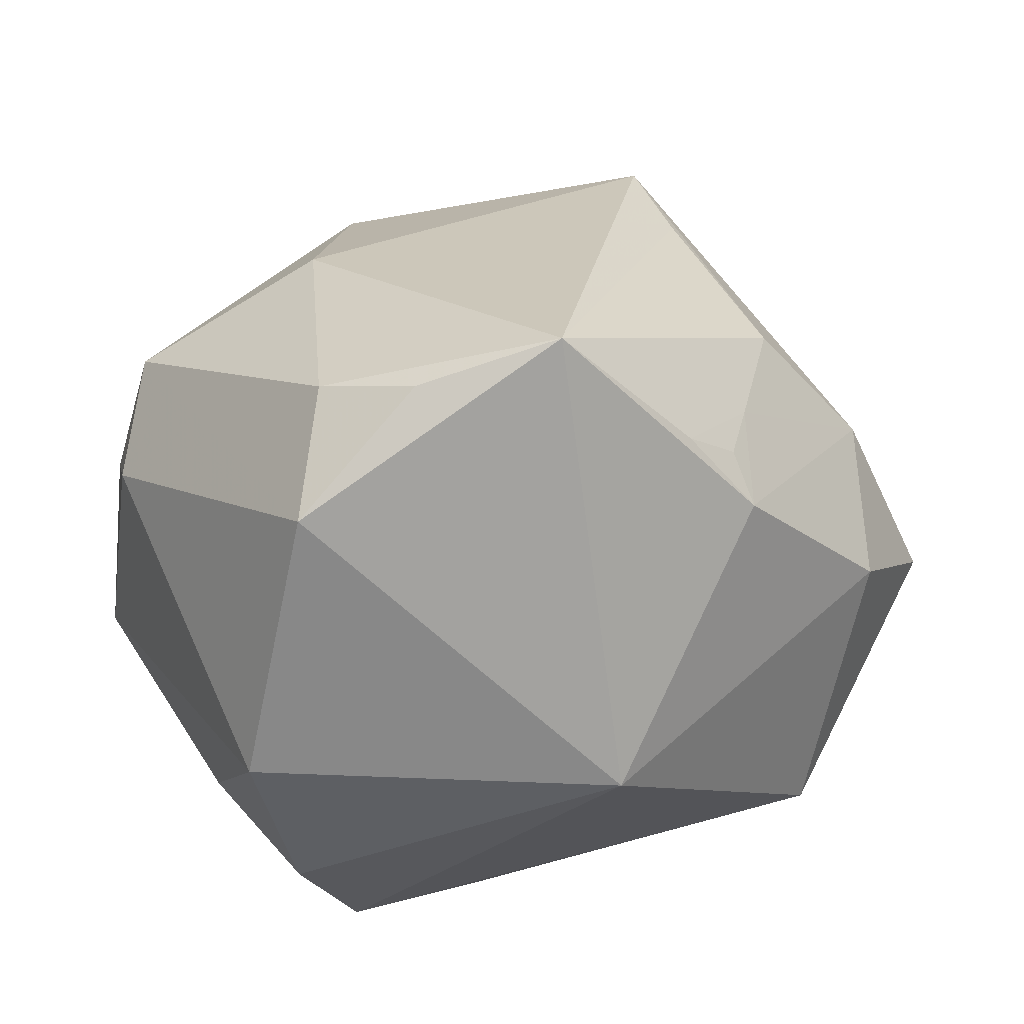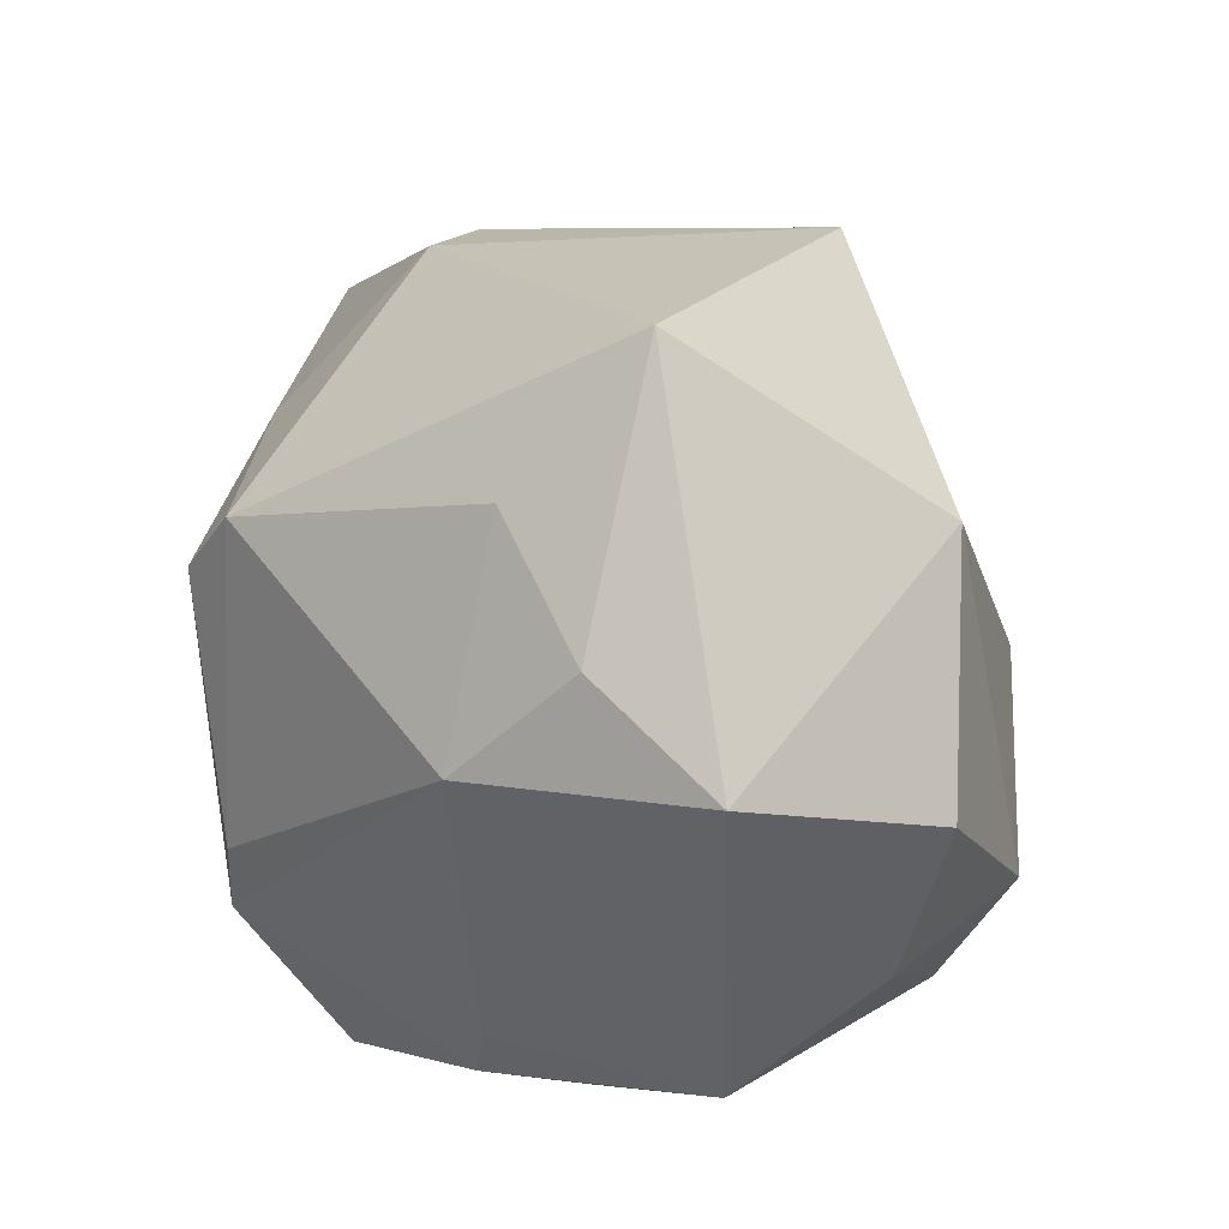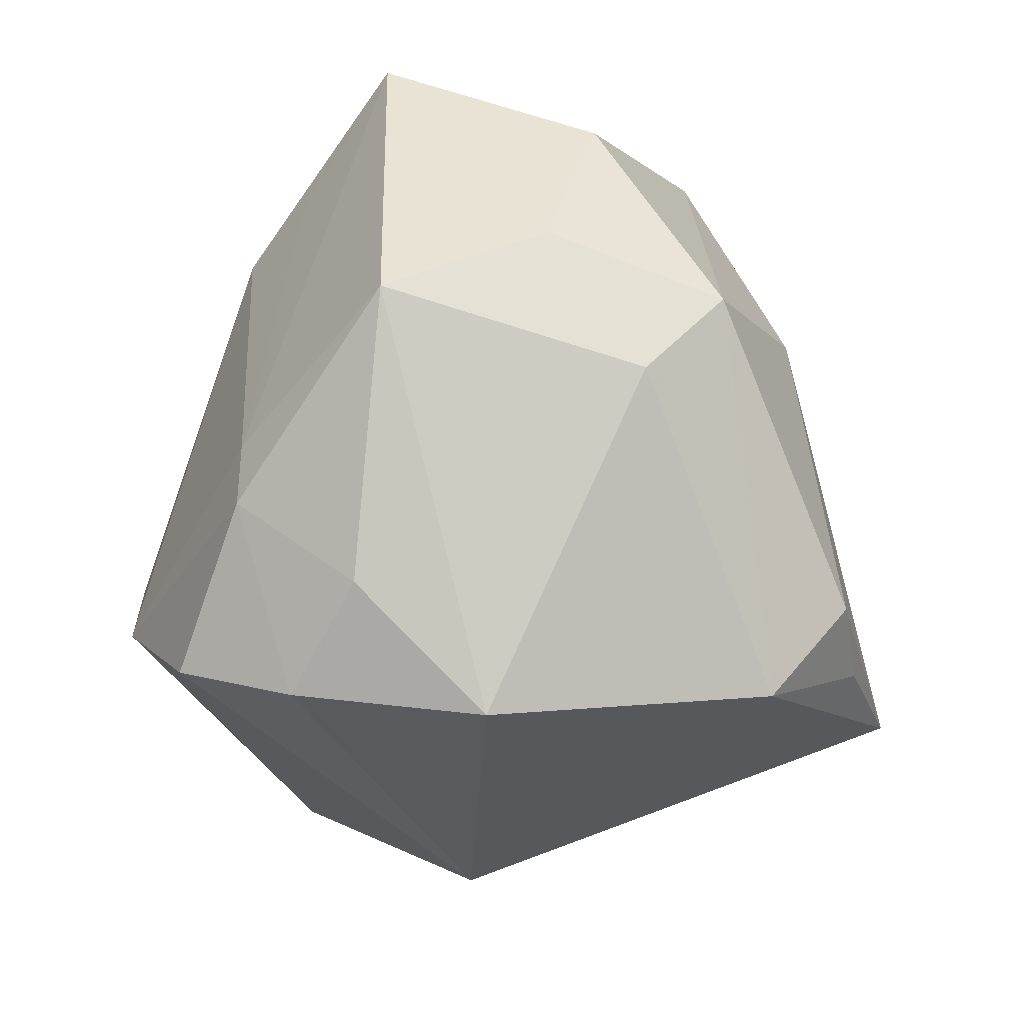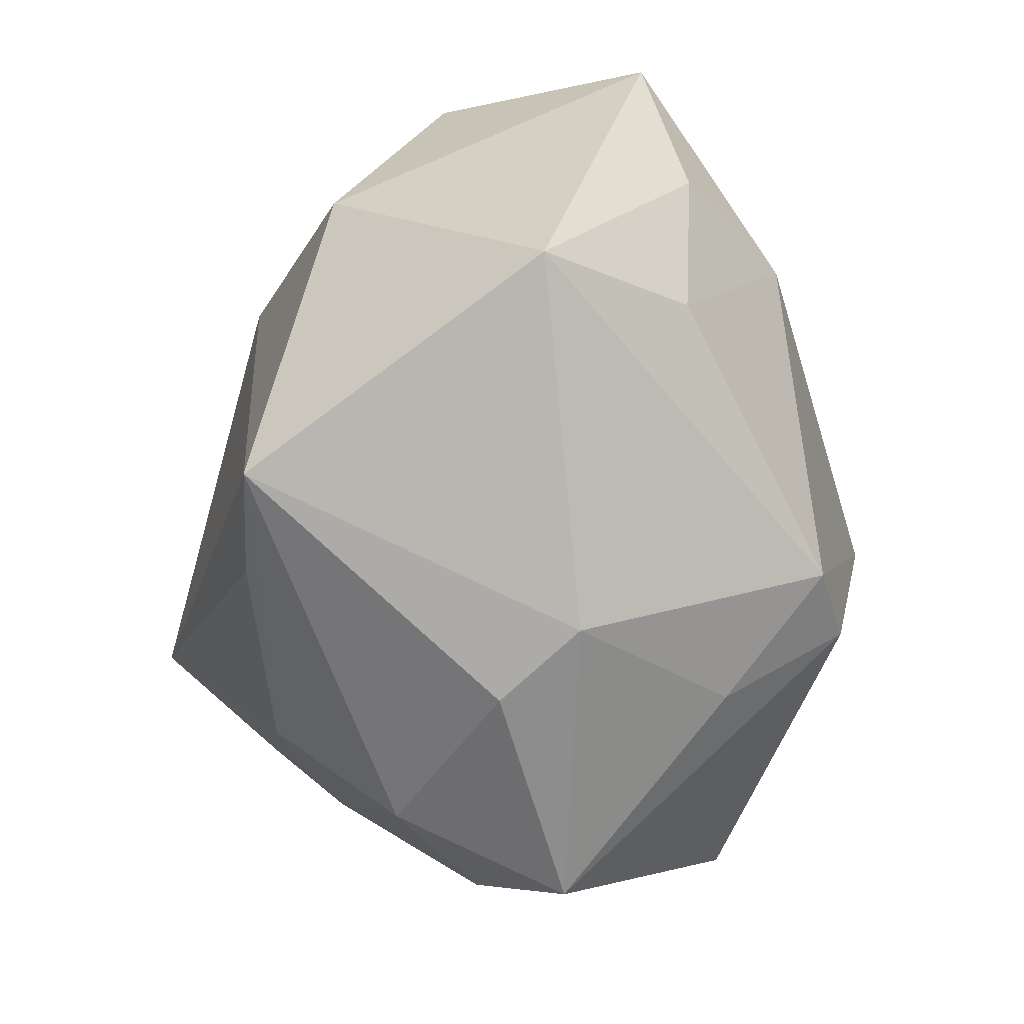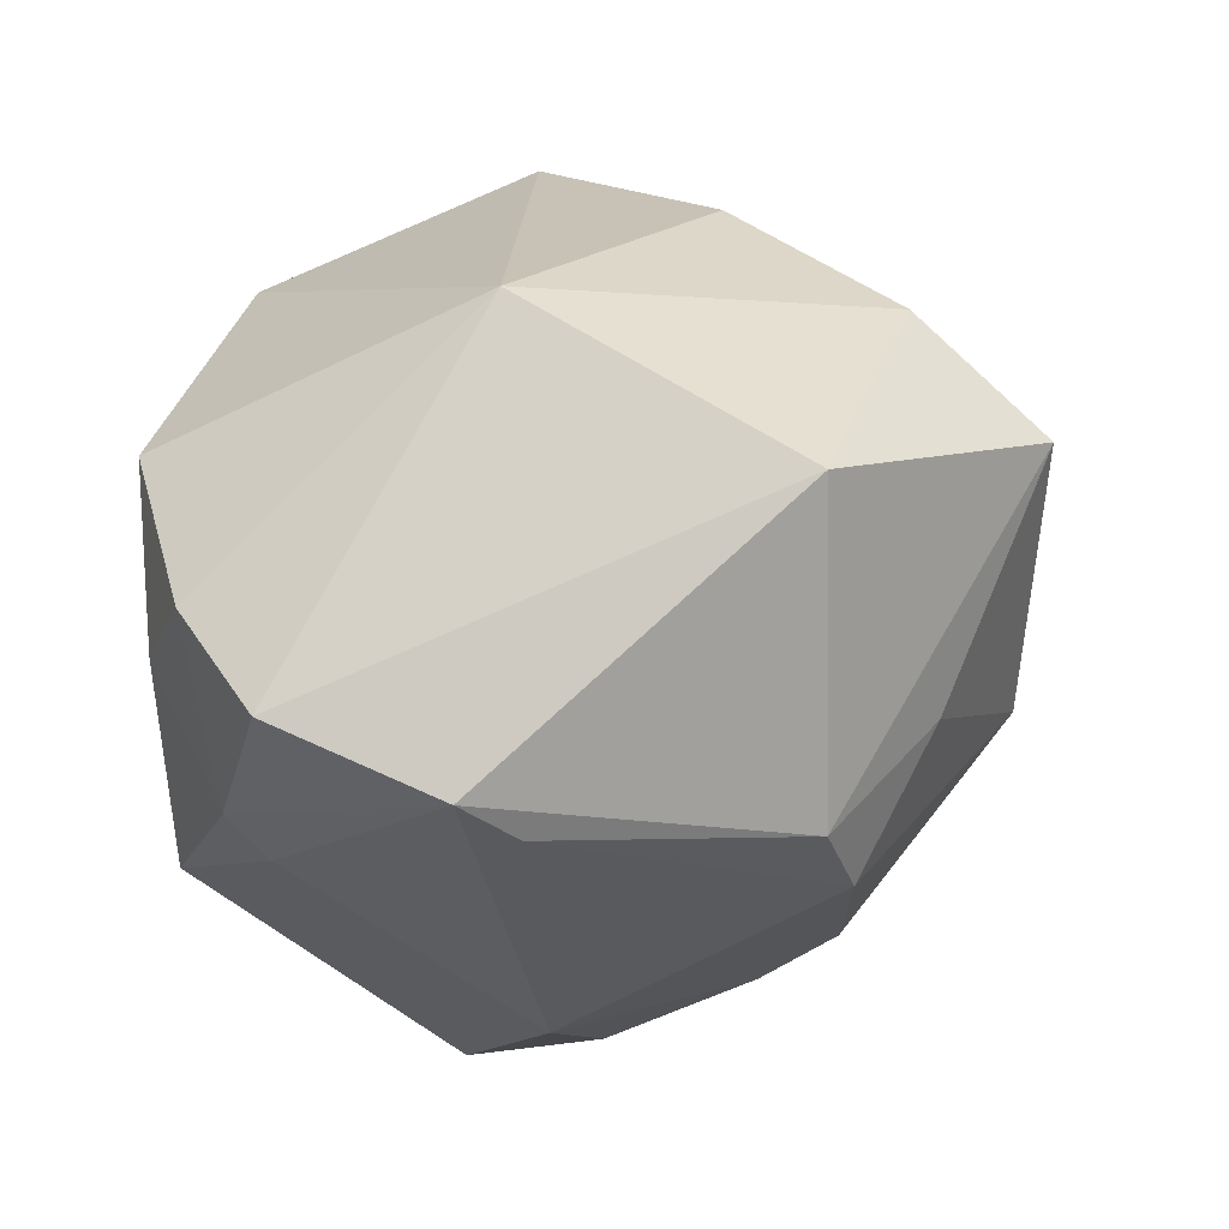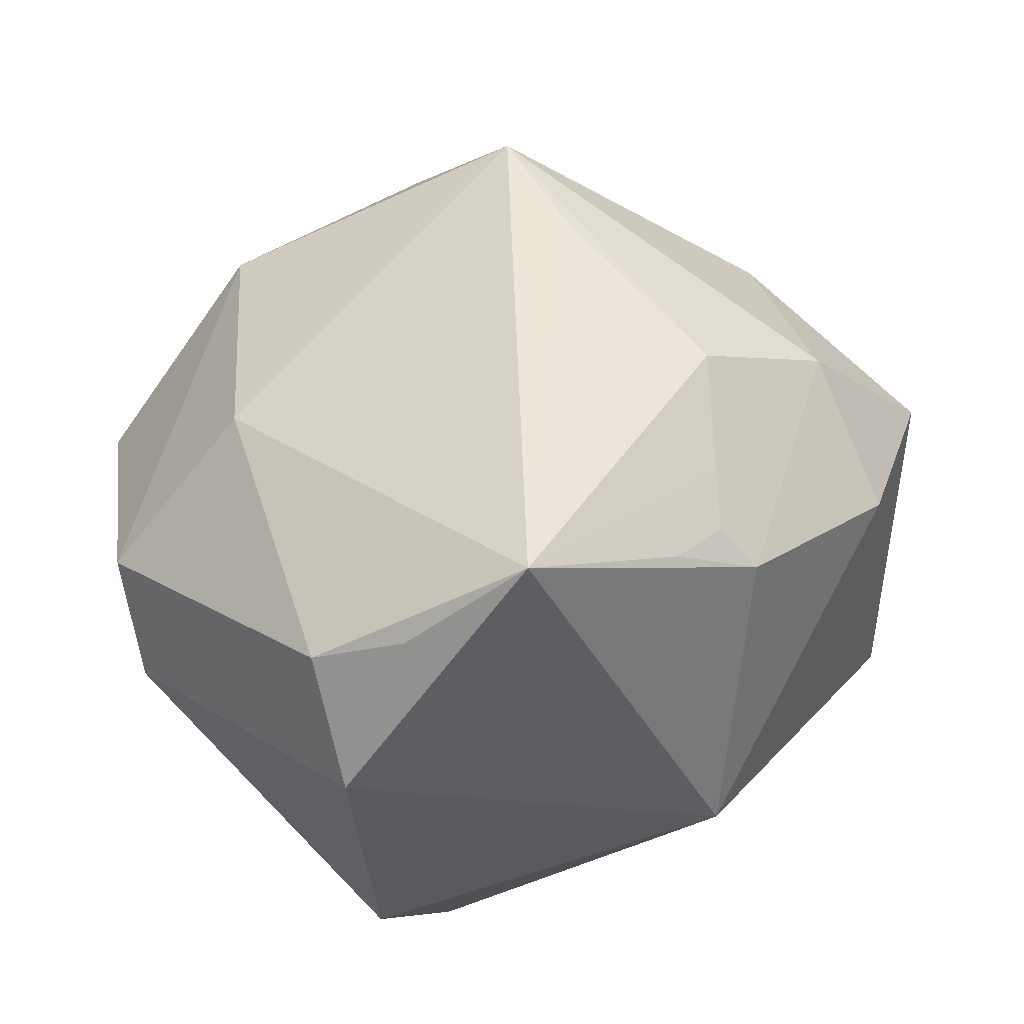
<metadata>
{"format":"obj","ext":"obj","renderer":"f3d","projection":"perspective","resolution":1024,"background":"white","views":[{"elev":38.6,"azim":15.7,"up":"+Z"},{"elev":44.5,"azim":-119.4,"up":"+Y"},{"elev":-47.0,"azim":-91.2,"up":"+Y"},{"elev":72.4,"azim":89.8,"up":"+Y"},{"elev":-49.3,"azim":44.9,"up":"+Z"},{"elev":-21.0,"azim":13.3,"up":"+Y"}]}
</metadata>
<code>
v 0.01403 -0.02 0.04241
v 0.03126 0.02887 0.002268
v -0.009648 0.03479 -0.01747
v -0.01295 -0.04362 -0.001935
v -0.01 0.04825 -0.002381
v 0.02468 -0.03384 -0.003169
v -0.01022 -0.03877 -0.02149
v 0.003539 -0.0176 -0.04061
v 0.04488 -0.002113 0.005009
v -0.02929 0.01711 -0.02267
v -0.02085 0.004093 0.0304
v 0.01541 0.01981 -0.03237
v 0.0003644 -0.025 0.03742
v -0.02161 -0.02302 -0.02747
v 0.03983 0.01199 0.01337
v 0.02525 0.03403 -0.005924
v -0.02603 0.02957 -0.01838
v 0.02649 -0.01509 0.02903
v -0.02065 0.017 -0.02885
v 0.03333 -0.01399 0.02094
v 0.004236 -0.01025 -0.0401
v 0.0407 -0.01066 -0.02249
v 0.008616 0.03434 0.02842
v -0.006204 -0.03212 -0.03342
v -0.009823 -0.02513 0.03545
v 0.04835 0.01246 -0.004474
v -0.04307 0.01218 0.008678
v -0.02461 0.02765 0.02017
v -0.02117 -0.03366 -0.01516
v 0.02831 0.01788 -0.02175
v -0.04162 0.02515 -0.01368
v 0.03028 -0.01098 0.02509
v -0.0369 -0.007861 0.02158
v -0.04195 -0.01297 -0.01303
v 0.01966 0.01138 -0.03509
v -0.03624 -0.01807 0.01336
v -0.0429 -0.005077 0.003643
v 0.01576 0.02334 0.02906
v 0.03012 -0.00469 0.0257
v 0.02967 0.007727 0.02681
v -0.008535 -0.03642 0.02702
v -0.02302 -0.01603 -0.02745
f 34 4 36
f 5 23 16
f 6 24 22
f 15 23 40
f 28 23 5
f 11 23 28
f 5 31 28
f 27 28 31
f 29 4 34
f 34 14 29
f 8 24 14
f 8 19 21
f 22 24 8
f 26 16 2
f 2 16 23
f 2 15 26
f 23 15 2
f 35 26 22
f 22 8 35
f 35 8 21
f 26 15 9
f 9 15 20
f 22 26 9
f 9 6 22
f 20 6 9
f 39 32 20
f 39 15 40
f 20 15 39
f 1 6 20
f 1 39 40
f 1 23 11
f 17 31 5
f 17 19 31
f 31 19 10
f 34 36 37
f 37 31 34
f 37 27 31
f 14 24 7
f 7 29 14
f 4 29 7
f 7 6 4
f 24 6 7
f 30 16 26
f 26 35 30
f 20 32 18
f 18 1 20
f 32 39 18
f 39 1 18
f 25 1 11
f 40 23 38
f 38 1 40
f 23 1 38
f 19 17 3
f 3 17 5
f 42 10 19
f 42 14 34
f 42 8 14
f 19 8 42
f 34 31 42
f 31 10 42
f 16 30 12
f 12 30 35
f 5 16 12
f 12 3 5
f 19 3 12
f 21 19 12
f 12 35 21
f 33 25 11
f 11 28 33
f 28 27 33
f 33 37 36
f 27 37 33
f 41 36 4
f 41 33 36
f 25 33 41
f 4 6 41
f 6 1 41
f 1 25 13
f 13 41 1
f 25 41 13

</code>
